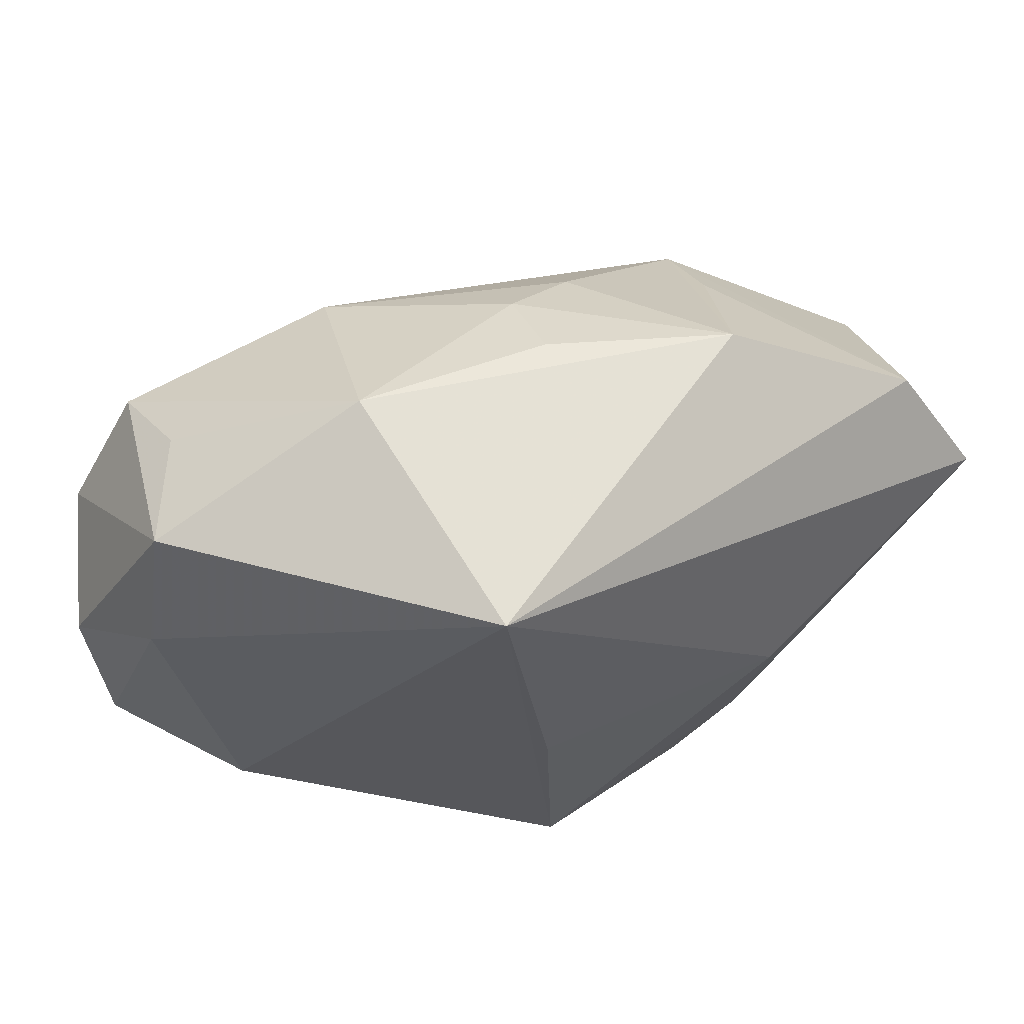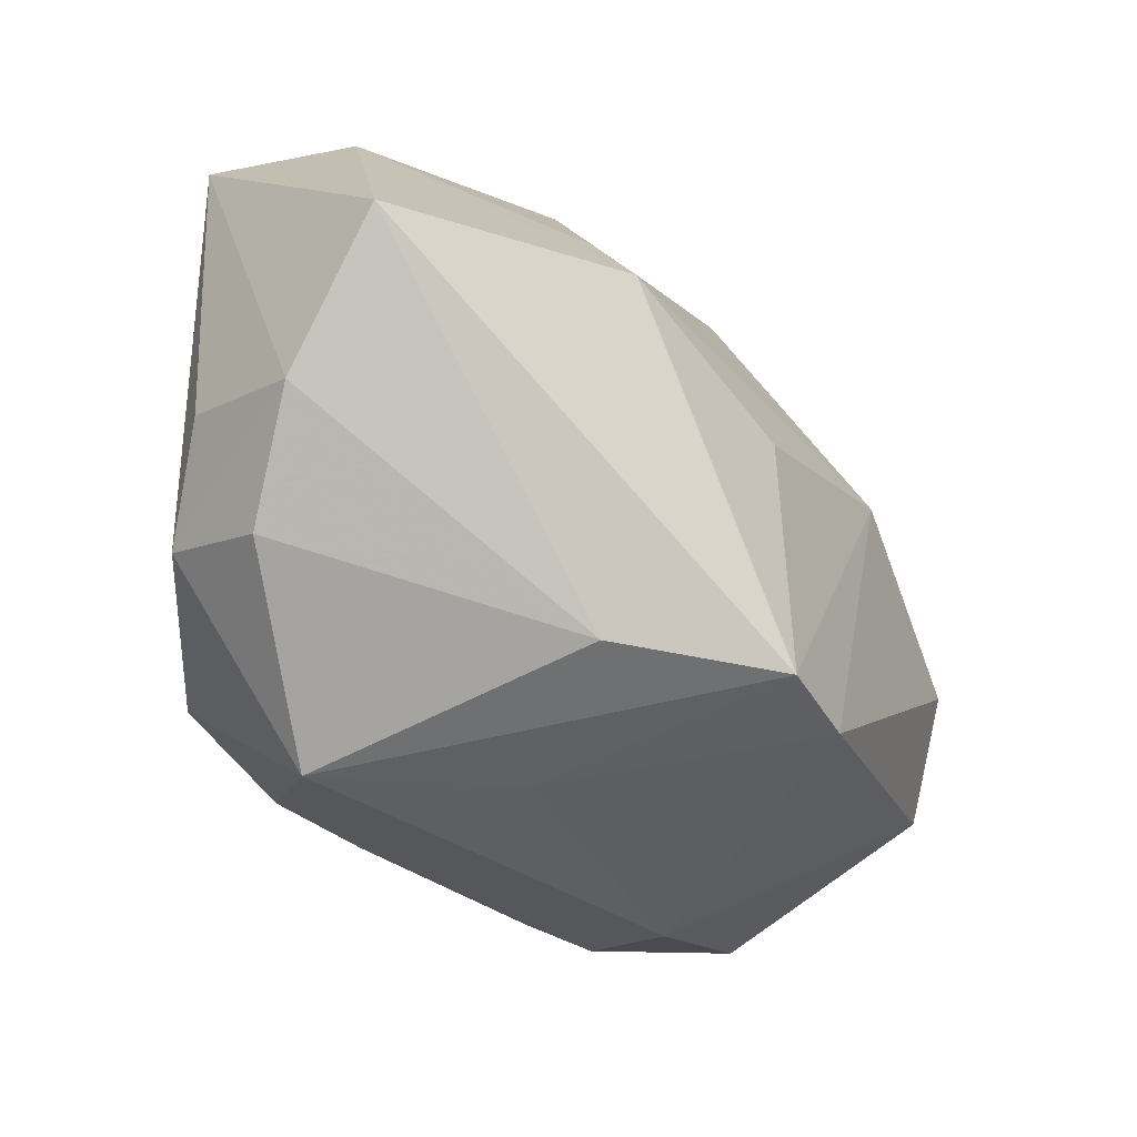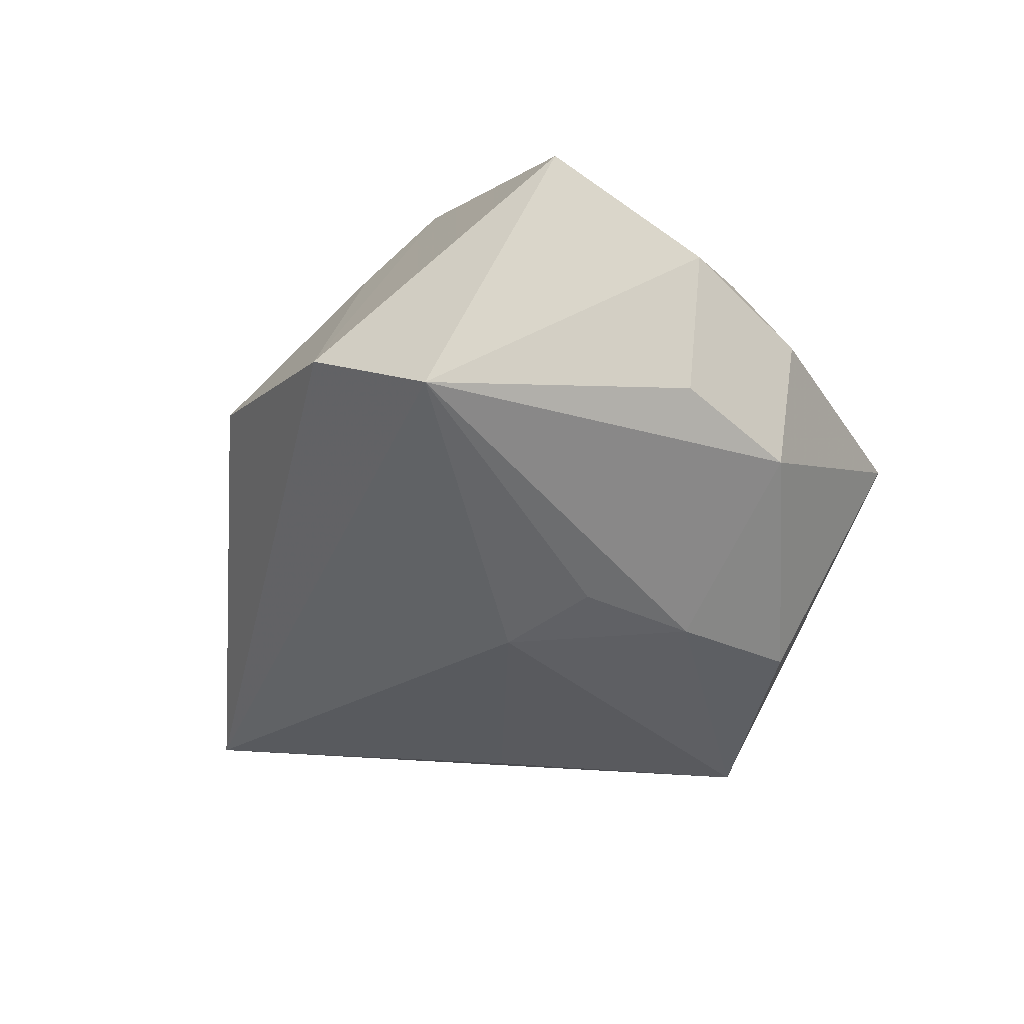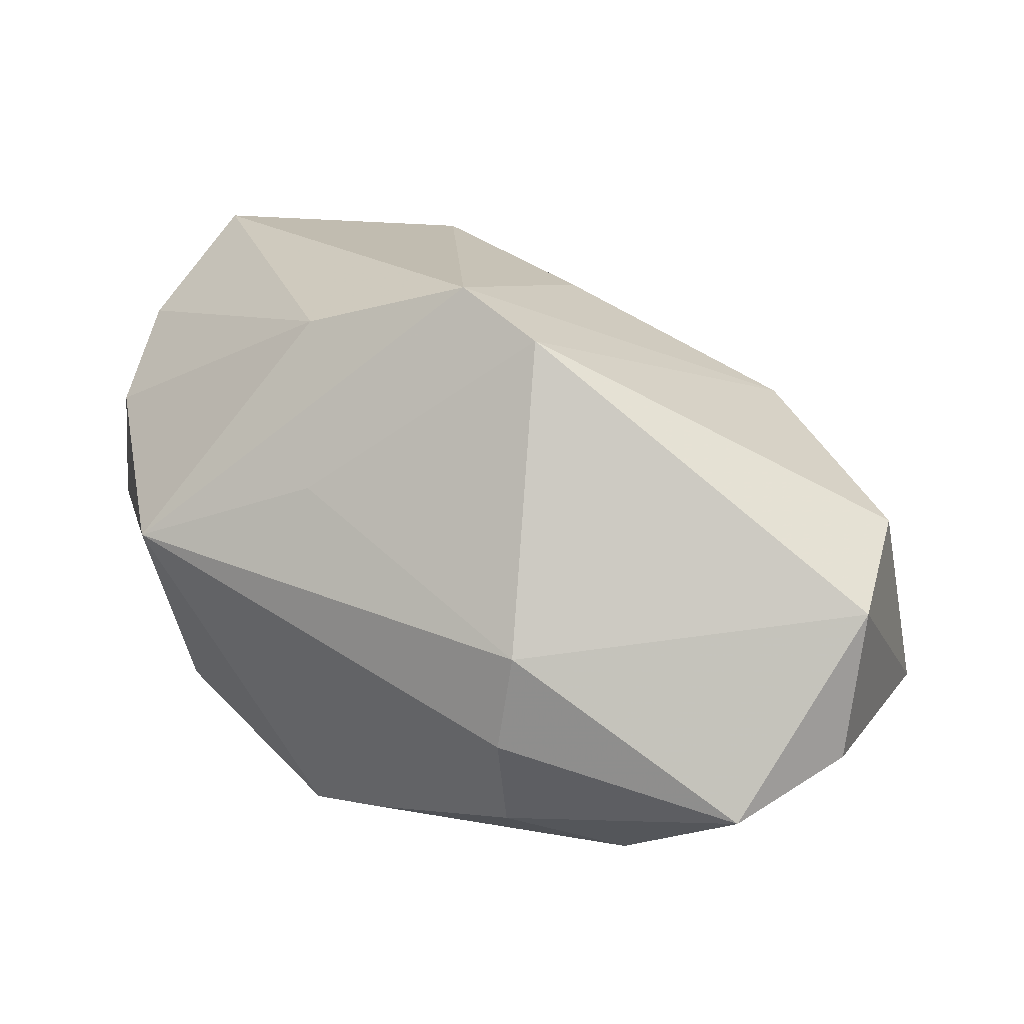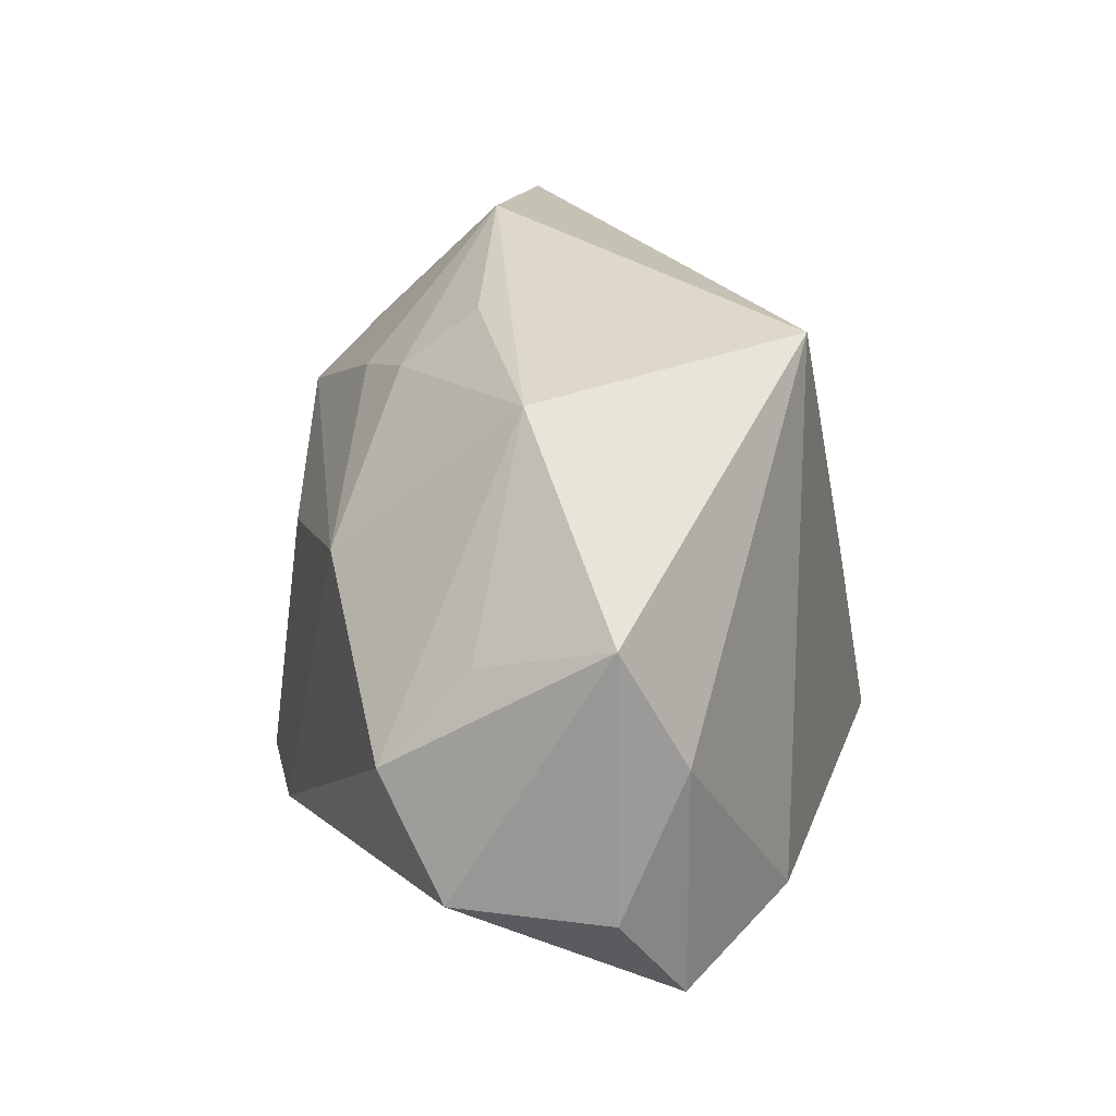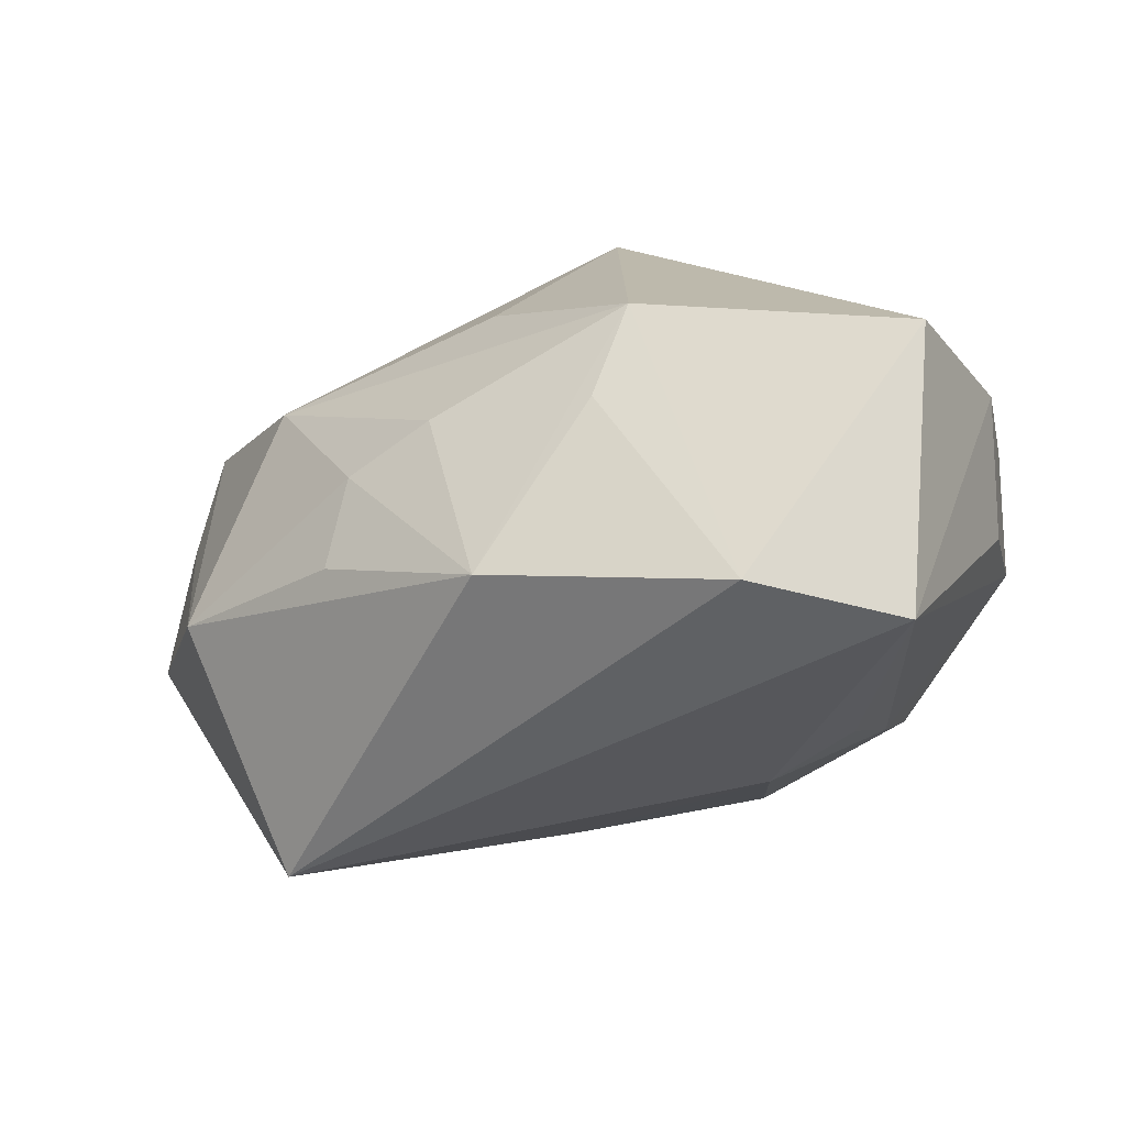
<metadata>
{"format":"obj","ext":"obj","renderer":"f3d","projection":"perspective","resolution":1024,"background":"white","views":[{"elev":-24.4,"azim":151.4,"up":"+Z"},{"elev":-26.7,"azim":-34.9,"up":"+Y"},{"elev":-6.1,"azim":-110.7,"up":"+Z"},{"elev":16.4,"azim":22.5,"up":"+Z"},{"elev":18.6,"azim":103.6,"up":"+Y"},{"elev":15.0,"azim":-154.8,"up":"+Z"}]}
</metadata>
<code>
v 0.03311 -0.02405 -0.01797
v 0.03902 0.00478 -0.001918
v -0.0109 0.0135 0.02731
v 0.04092 0.007894 -0.01374
v 0.0408 -0.0035 0.005405
v -0.02923 0.0054 -0.0102
v 0.006076 0.00471 0.02373
v -0.005608 0.03215 0.007811
v -0.03578 0.01101 0.02731
v -0.01158 -0.01793 0.02286
v -0.01064 0.02029 0.02064
v 0.01565 0.02701 -0.02369
v -0.001763 0.003269 -0.02498
v 0.02814 0.02283 -0.003294
v -0.02336 0.01066 -0.01405
v 0.04024 -0.0152 -0.01383
v 0.02591 0.008919 0.01376
v 0.02084 -0.01934 -0.02433
v -0.03818 -0.009145 0.001295
v -0.03979 0.02407 0.006186
v -0.03979 0.0002609 0.007057
v -0.02905 -0.004196 -0.01307
v -0.01304 -0.01603 -0.02632
v 0.01138 0.02656 0.004956
v 0.01216 -0.02927 -0.01198
v -0.02772 0.0301 0.009479
v 0.01103 -0.02447 -0.02102
v 0.03695 -0.00285 -0.01871
v -0.03809 -0.001548 0.01892
v 0.01205 -0.02024 0.02334
v 0.01195 0.02124 0.01175
v 0.004326 -0.01843 0.02731
v -0.004852 -0.01911 -0.02478
v -0.0277 -0.01434 -0.01562
v 0.004979 0.01942 0.01704
v 0.01385 -0.02994 -0.003172
v -0.00864 -0.02486 0.008769
v -0.03641 -0.01132 0.01181
v -0.02609 -0.02587 0.002521
v 0.04175 -0.0143 -0.0002416
f 12 8 14
f 15 20 12
f 22 15 23
f 10 39 32
f 20 29 9
f 9 10 32
f 29 10 9
f 20 22 19
f 32 39 37
f 39 36 37
f 32 37 30
f 30 37 36
f 12 14 4
f 31 8 35
f 6 22 20
f 20 15 6
f 6 15 22
f 1 27 18
f 18 23 12
f 13 15 12
f 12 23 13
f 13 23 15
f 39 10 38
f 38 10 29
f 38 19 39
f 29 19 38
f 20 9 26
f 12 20 26
f 26 8 12
f 35 8 3
f 3 26 9
f 32 7 3
f 3 9 32
f 21 29 20
f 20 19 21
f 21 19 29
f 22 23 34
f 34 19 22
f 34 23 39
f 39 19 34
f 40 36 1
f 40 30 36
f 24 14 8
f 8 31 24
f 24 31 14
f 5 40 4
f 30 40 5
f 39 23 33
f 23 18 33
f 33 18 27
f 1 36 25
f 25 27 1
f 25 36 39
f 39 33 25
f 25 33 27
f 1 18 28
f 12 4 28
f 28 18 12
f 8 26 11
f 11 3 8
f 26 3 11
f 14 31 17
f 17 5 14
f 17 31 35
f 30 5 17
f 35 3 17
f 17 3 7
f 17 7 32
f 32 30 17
f 2 4 14
f 14 5 2
f 2 5 4
f 4 40 16
f 16 28 4
f 16 40 1
f 1 28 16

</code>
